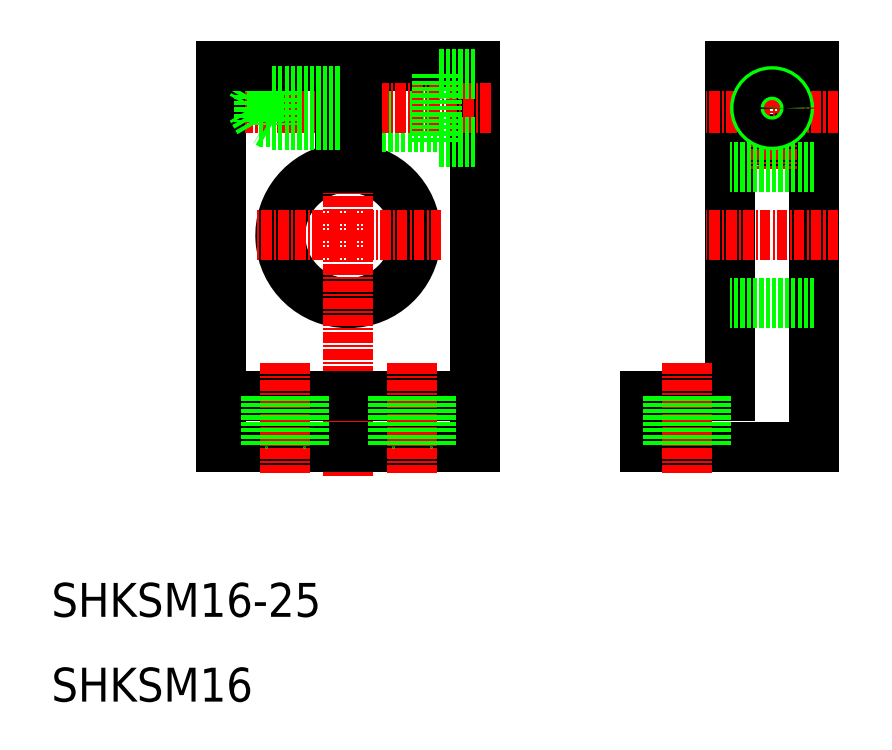
<metadata>
{"format":"dxf","ext":"dxf","renderer":"ezdxf+matplotlib","layout":"modelspace","background":"white","min_lineweight":24,"dpi":150}
</metadata>
<code>
0
SECTION
2
ENTITIES
0
LINE
8
0
10
30
20
85
30
0
11
30
21
40
31
0
0
LINE
8
0
10
60
20
85
30
0
11
60
21
40
31
0
0
ARC
8
0
10
45
20
65
30
0
40
8
50
97.18
51
82.82
0
LINE
8
CENTER
10
45
20
83.59
30
0
11
45
21
36.63
31
0
0
TEXT
8
0
10
10
20
10
30
0
40
4
1
SHKSM16
0
TEXT
8
0
10
10
20
20
30
0
40
4
1
SHKSM16-25
0
LINE
8
0
10
60
20
40
30
0
11
30
21
40
31
0
0
LINE
8
0
10
60
20
46
30
0
11
30
21
46
31
0
0
LINE
8
CENTER
10
55.99
20
65
30
0
11
34.01
21
65
31
0
0
LINE
8
CENTER
10
37.5
20
49.89
30
0
11
37.5
21
36.95
31
0
0
LINE
8
0
10
35.25
20
46
30
0
11
35.25
21
40
31
0
0
LINE
8
0
10
39.75
20
46
30
0
11
39.75
21
40
31
0
0
LINE
8
0
10
45
20
40
30
0
11
45
21
40
31
0
0
LINE
8
CENTER
10
52.5
20
49.89
30
0
11
52.5
21
36.95
31
0
0
LINE
8
0
10
50.25
20
46
30
0
11
50.25
21
40
31
0
0
LINE
8
0
10
54.75
20
46
30
0
11
54.75
21
40
31
0
0
LINE
8
0
10
52.5
20
40
30
0
11
52.5
21
40
31
0
0
LINE
8
0
10
55.5
20
82.25
30
0
11
46
21
82.25
31
0
0
LINE
8
0
10
55.5
20
77.75
30
0
11
46
21
77.75
31
0
0
LINE
8
0
10
60
20
85
30
0
11
46
21
85
31
0
0
LINE
8
CENTER
10
61.81
20
80
30
0
11
32.86
21
80
31
0
0
LINE
8
0
10
44
20
85
30
0
11
44
21
72.94
31
0
0
LINE
8
0
10
46
20
85
30
0
11
46
21
72.94
31
0
0
LINE
8
0
10
36
20
82
30
0
11
36
21
78
31
0
0
LINE
8
0
10
36
20
82
30
0
11
35.31
21
81.6
31
0
0
LINE
8
0
10
34.5
20
81.6
30
0
11
33.58
21
80
31
0
0
LINE
8
0
10
34.5
20
78.4
30
0
11
33.58
21
80
31
0
0
LINE
8
0
10
44
20
78
30
0
11
36
21
78
31
0
0
LINE
8
0
10
44
20
78.4
30
0
11
34.5
21
78.4
31
0
0
LINE
8
0
10
44
20
81.6
30
0
11
34.5
21
81.6
31
0
0
LINE
8
0
10
34.5
20
81.6
30
0
11
34.5
21
78.4
31
0
0
LINE
8
0
10
36
20
78
30
0
11
35.31
21
78.4
31
0
0
LINE
8
0
10
44
20
85
30
0
11
30
21
85
31
0
0
LINE
8
0
10
44
20
82
30
0
11
36
21
82
31
0
0
LINE
8
0
10
55.5
20
84
30
0
11
55.5
21
76
31
0
0
LINE
8
0
10
60
20
76
30
0
11
55.5
21
76
31
0
0
LINE
8
0
10
60
20
84
30
0
11
55.5
21
84
31
0
0
LINE
8
0
10
90
20
85
30
0
11
90
21
46
31
0
0
LINE
8
0
10
100
20
85
30
0
11
100
21
40
31
0
0
LINE
8
0
10
80
20
40
30
0
11
100
21
40
31
0
0
LINE
8
0
10
80
20
46
30
0
11
90
21
46
31
0
0
LINE
8
0
10
80
20
46
30
0
11
80
21
40
31
0
0
LINE
8
CENTER
10
85
20
49.89
30
0
11
85
21
36.95
31
0
0
LINE
8
0
10
82.75
20
46
30
0
11
82.75
21
40
31
0
0
LINE
8
0
10
87.25
20
46
30
0
11
87.25
21
40
31
0
0
LINE
8
0
10
100
20
57
30
0
11
90
21
57
31
0
0
LINE
8
CENTER
10
102.8
20
65
30
0
11
87.19
21
65
31
0
0
CIRCLE
8
0
10
95
20
80
30
0
40
4
0
CIRCLE
8
0
10
95
20
80
30
0
40
2.25
0
LINE
8
CENTER
10
95
20
87.13
30
0
11
95
21
72.87
31
0
0
LINE
8
0
10
100
20
73
30
0
11
90
21
73
31
0
0
LINE
8
CENTER
10
102.8
20
80
30
0
11
87.19
21
80
31
0
0
LINE
8
0
10
90
20
85
30
0
11
100
21
85
31
0
0
CIRCLE
8
0
10
95
20
80
30
0
40
2
0
CIRCLE
8
0
10
95
20
80
30
0
40
1.6
0
ENDSEC
0
EOF

</code>
